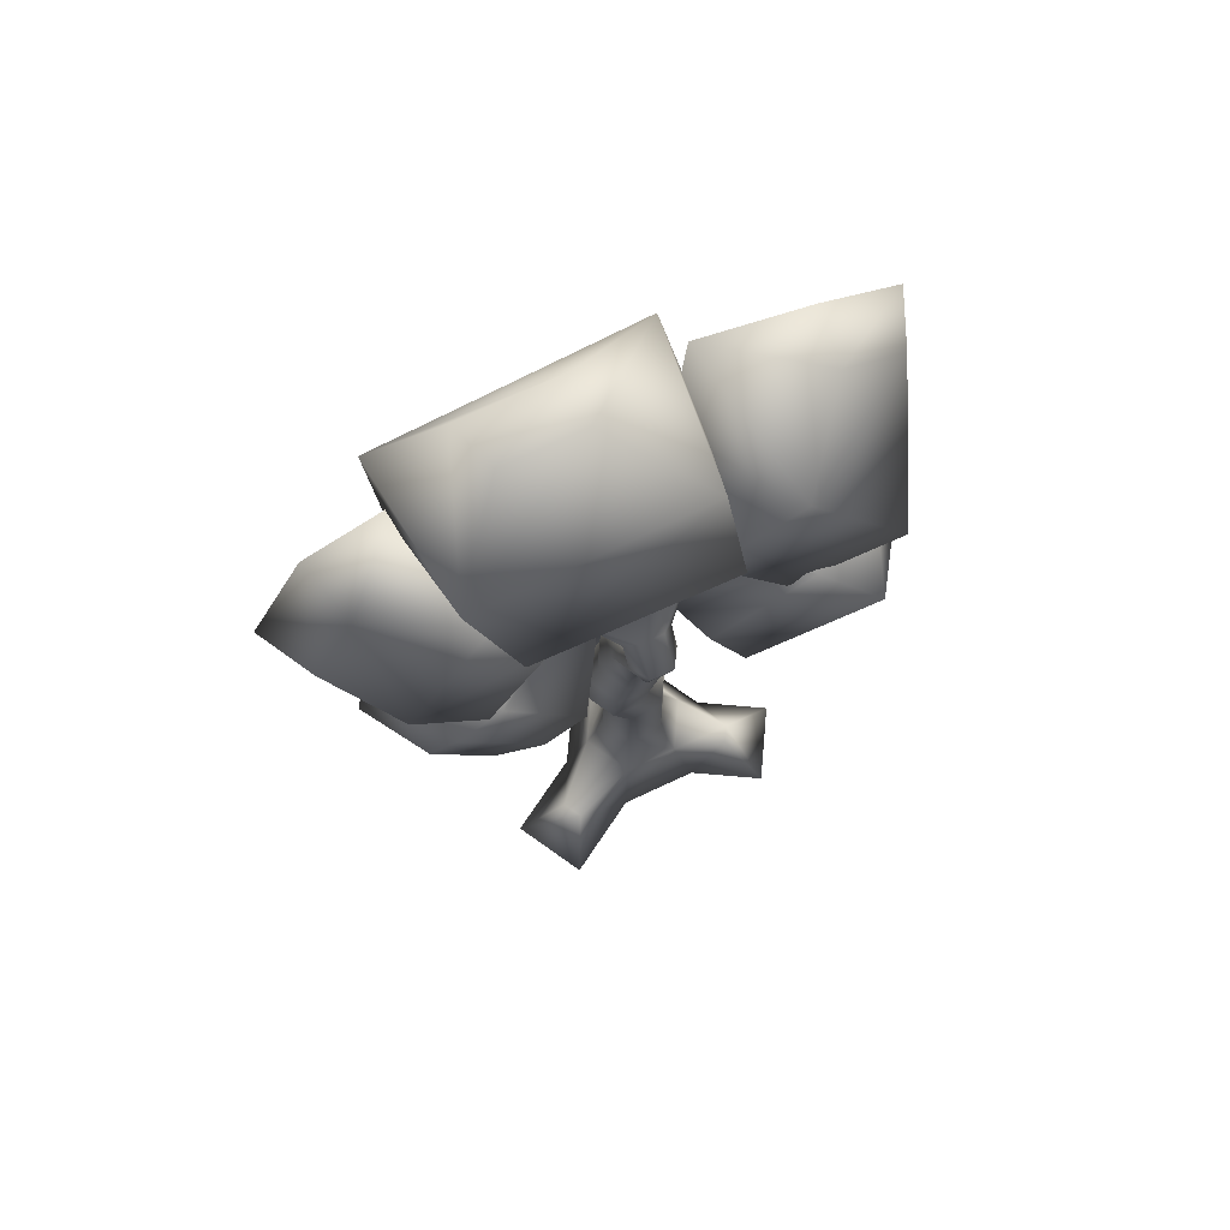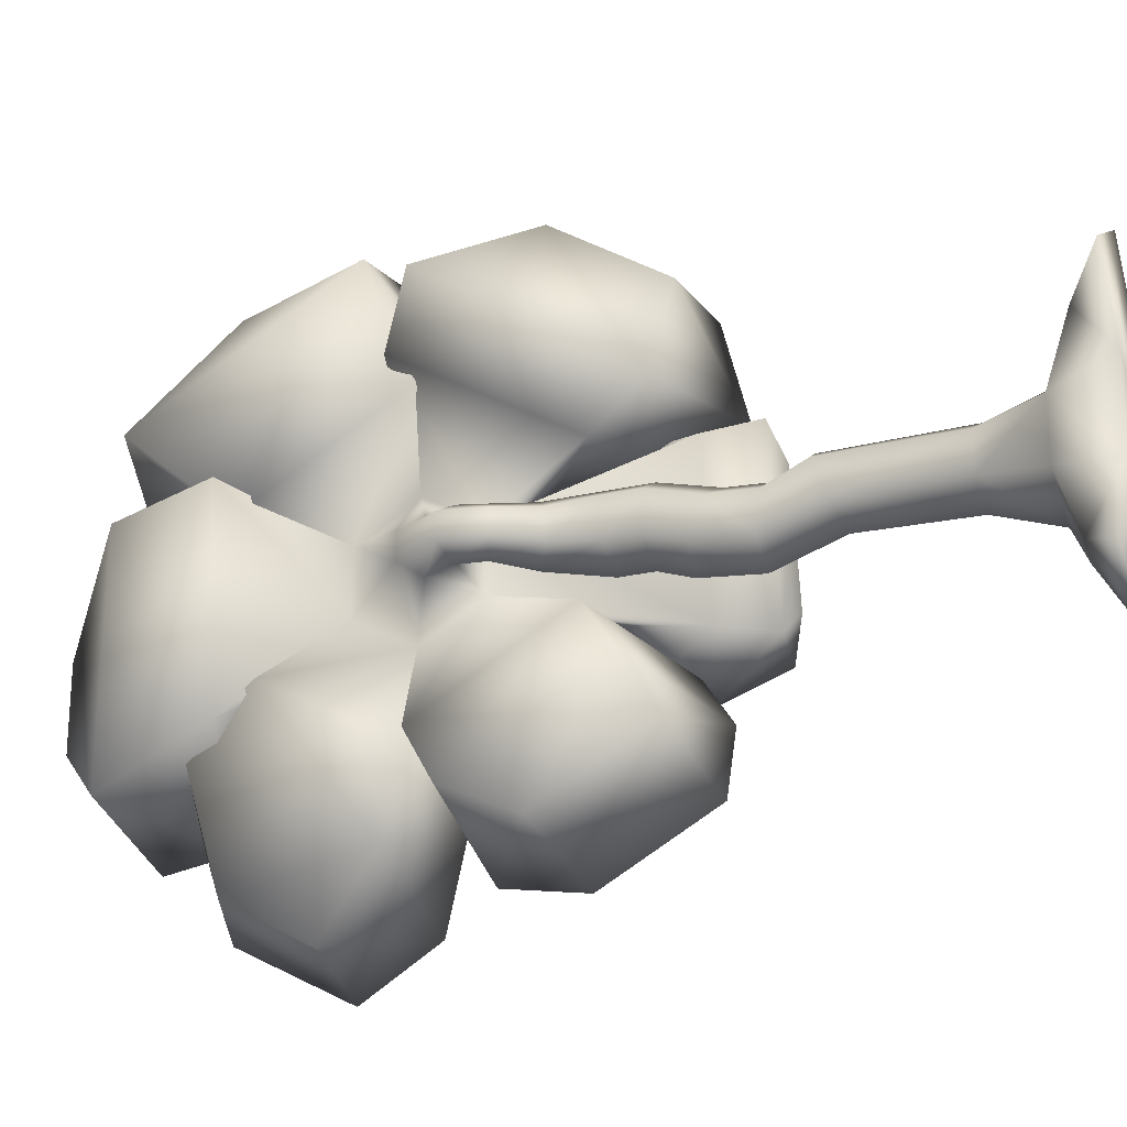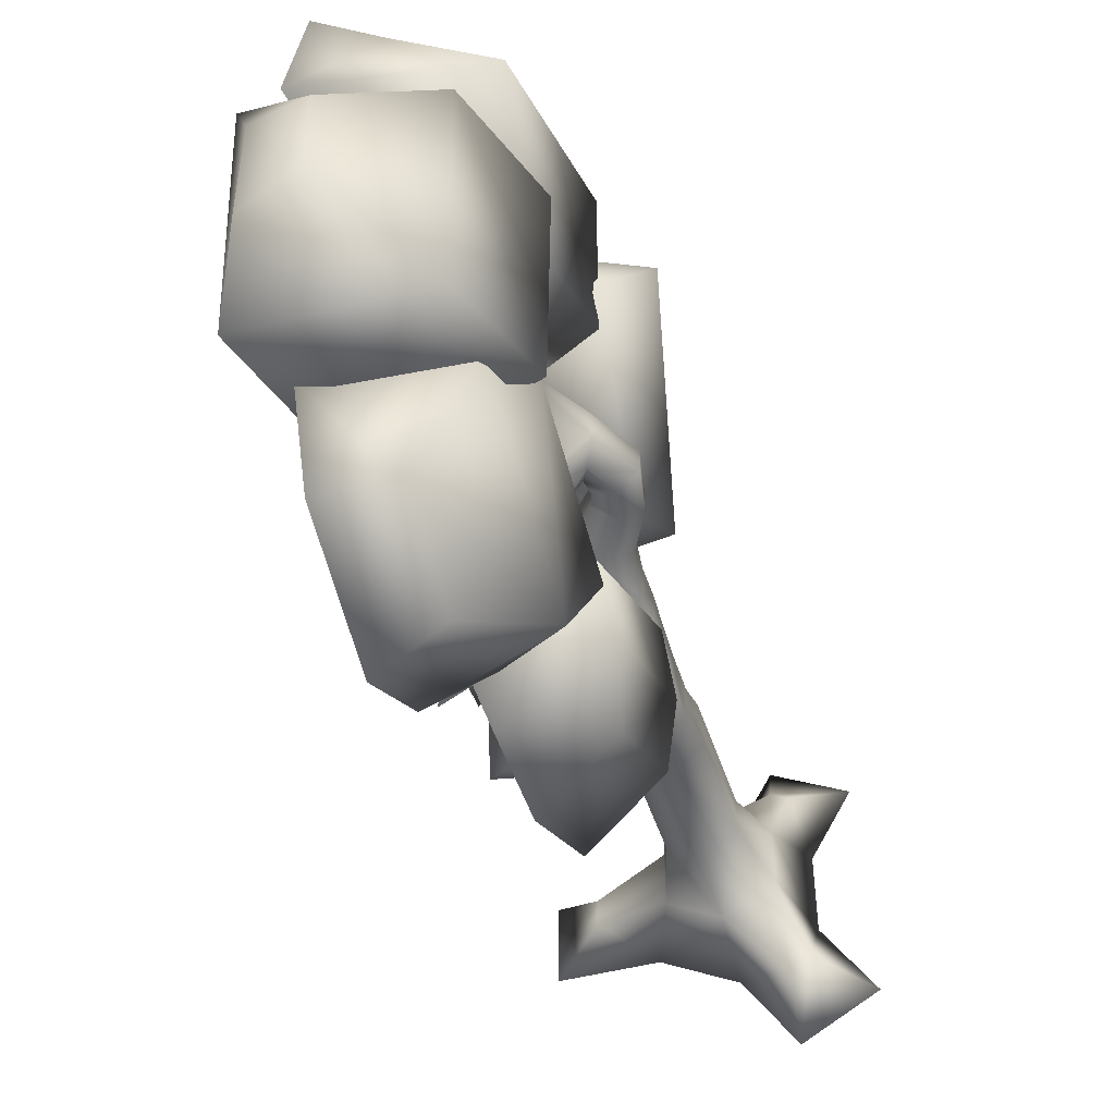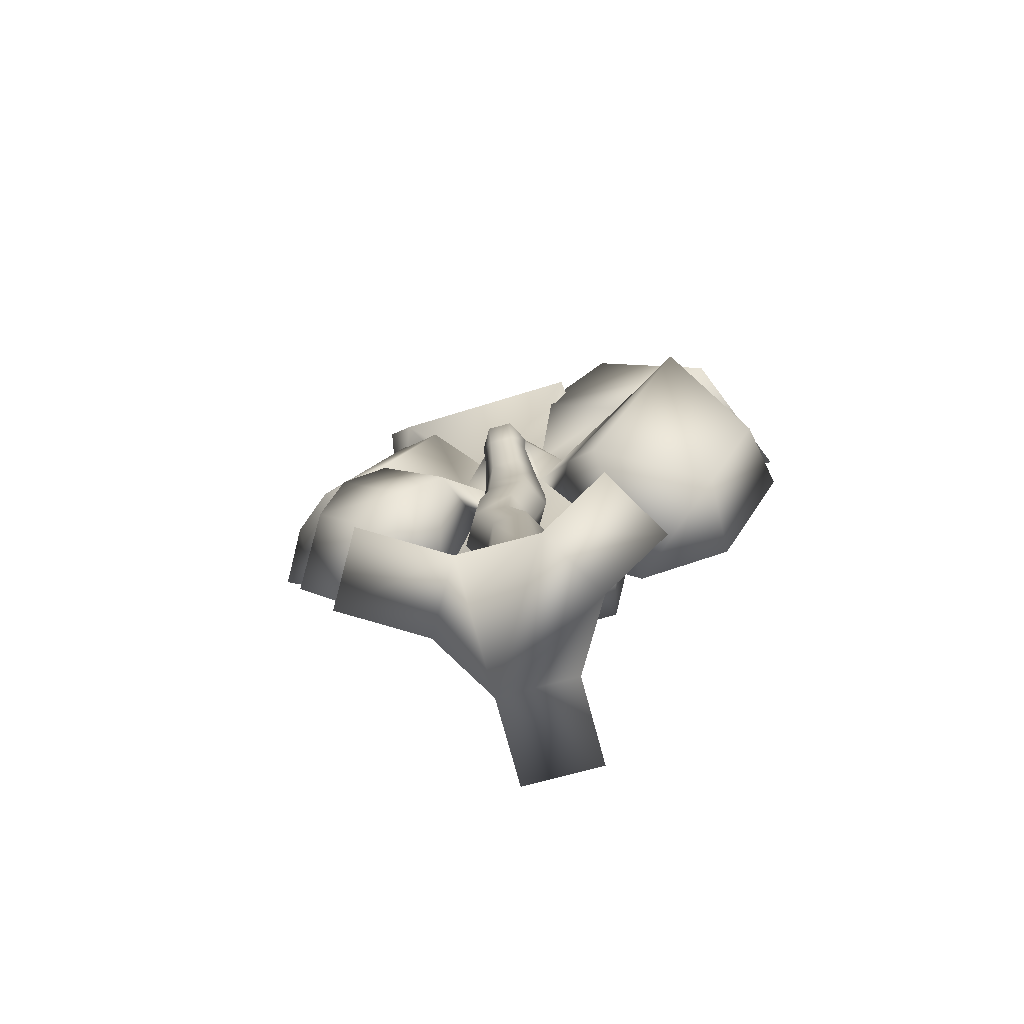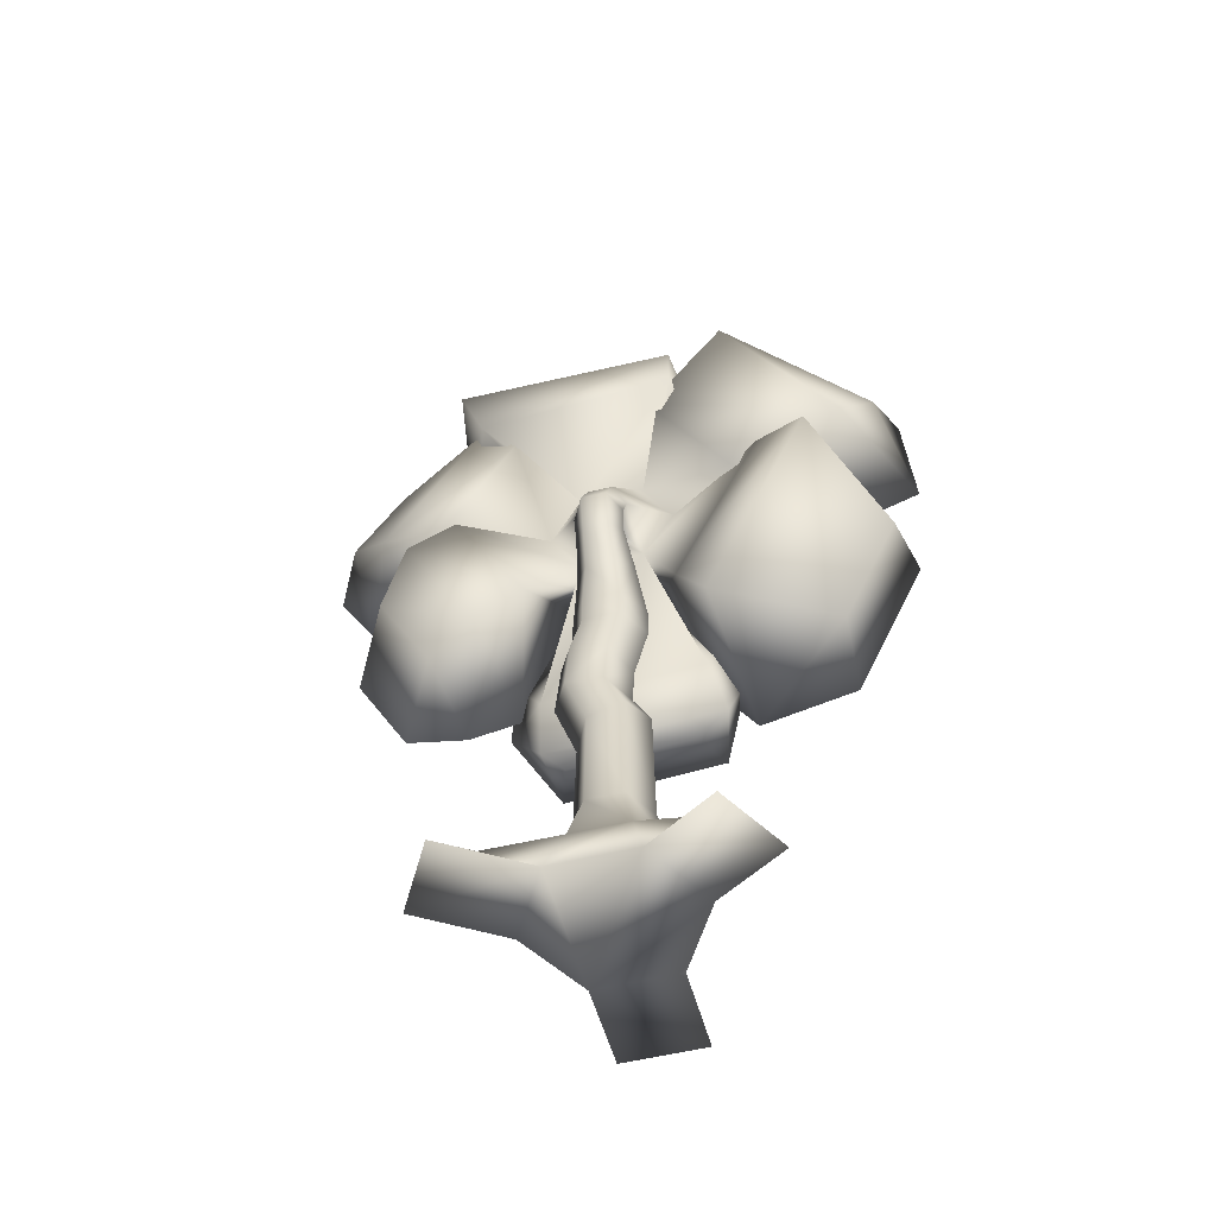
<metadata>
{"format":"obj","ext":"obj","renderer":"f3d","projection":"perspective","resolution":1024,"background":"white","views":[{"elev":74.8,"azim":-114.8,"up":"+Y"},{"elev":-22.9,"azim":-67.7,"up":"+Z"},{"elev":-48.2,"azim":-162.5,"up":"+Z"},{"elev":-74.8,"azim":-75.0,"up":"+Y"},{"elev":-53.6,"azim":-75.2,"up":"+Y"}]}
</metadata>
<code>
o Cylinder.003
v 0.1075 -0.01333 -0.5615
v 0.1075 0.3692 -0.3912
v 0.4272 0.3692 -0.2066
v 0.5747 -0.01333 -0.2918
v 0.4272 0.3692 0.1626
v 0.5747 -0.01333 0.2477
v 1.182 -0.000799 0.2477
v 0.8757 0.215 0.05904
v 0.1075 0.3692 0.3472
v 0.1075 -0.01333 0.5174
v -0.2123 0.3692 0.1626
v -0.2891 0.2146 0.546
v -0.1873 0.2146 0.6048
v 0.3148 0.749 0.09766
v 0.1075 0.749 0.2174
v -0.2123 0.3692 -0.2066
v -0.2235 0.2183 -0.7249
v -0.3476 0.2183 -0.6533
v -0.3597 -0.01333 0.2477
v -0.3597 -0.01333 -0.2918
v 1.182 -0.000799 -0.2918
v 0.8757 0.215 -0.1116
v -0.1526 -0.001217 0.9679
v -0.6198 -0.001217 0.6981
v -0.677 0.003143 -0.8161
v -0.2098 0.003143 -1.086
v -0.09988 0.749 -0.1418
v -0.09988 0.749 0.09766
v -0.09988 1.545 0.09065
v -0.09988 1.464 -0.1347
v 0.1075 0.749 -0.2615
v 0.3148 0.749 -0.1418
v 0.1075 1.424 -0.2474
v -0.09988 1.827 -0.2686
v 0.1075 1.838 -0.3879
v 0.3148 1.545 0.09065
v 0.1075 1.585 0.2033
v 0.3148 1.464 -0.1347
v -0.09988 1.806 -0.03002
v -0.09988 2.092 -0.01044
v -0.09988 2.168 -0.2394
v 0.1075 1.795 0.08926
v 0.3148 1.827 -0.2686
v 0.3148 1.806 -0.03002
v 0.1075 2.206 -0.3539
v -0.09988 2.409 -0.166
v 0.1075 2.409 -0.2857
v 0.3148 2.092 -0.01044
v 0.1075 2.054 0.104
v 0.3148 2.168 -0.2394
v -0.09988 2.409 0.07342
v -0.09988 2.615 0.07382
v -0.09988 2.616 -0.1656
v 0.1075 2.409 0.1931
v 0.3148 2.409 -0.166
v 0.3148 2.409 0.07342
v 0.3148 2.615 0.07382
v 0.1075 2.615 0.1935
v 0.1075 2.616 -0.2853
v 0.3148 2.616 -0.1656
v -0.01655 3.257 -0.1238
v -0.1408 3.2 -0.2017
v -0.179 3.371 -0.2079
v -0.0424 3.336 -0.1269
v -0.265 3.143 0.03204
v -0.1407 3.2 0.11
v -0.1791 3.371 0.1162
v -0.3157 3.405 0.03515
v -0.1343 2.904 -0.1416
v -0.1393 2.909 0.04604
v -0.265 3.143 -0.1238
v 0.00256 2.993 0.1418
v 0.1494 3.071 0.04988
v -0.01651 3.257 0.03204
v 0.01259 2.982 -0.2336
v 0.1544 3.066 -0.1378
v -0.09281 3.568 -0.2079
v -0.02813 3.433 -0.1269
v -0.3157 3.406 -0.1269
v -0.1576 3.703 -0.1269
v -0.04242 3.336 0.03515
v -0.02824 3.433 0.03515
v -0.1577 3.702 0.03515
v -0.09302 3.568 0.1162
v 0.1752 3.728 0.3684
v 0.1907 4.117 0.1613
v 0.191 4.116 -0.253
v 0.1599 3.34 0.1613
v 0.1758 3.728 -0.4601
v 0.16 3.34 -0.253
v -0.1731 3.641 -1.015
v -0.2098 2.691 -0.5079
v 0.4621 4.201 0.199
v -0.1339 4.653 0.2828
v 0.5977 4.946 0.3845
v -0.1519 4.479 -0.6419
v -0.1728 3.595 -1.111
v 0.4101 3.194 -0.3385
v 0.4221 3.194 0.199
v 0.5612 2.815 0.5873
v 0.5563 2.715 -0.7763
v 0.6991 4.984 0.5792
v -0.2661 4.709 0.4642
v 0.7172 2.451 0.4994
v -0.08051 2.696 0.4154
v 0.5337 3.697 -0.06979
v 0.4625 4.201 -0.3385
v 0.4427 3.697 -0.6073
v 0.4419 3.697 0.4677
v -0.1759 3.606 0.8413
v 0.5433 3.589 1.109
v 0.6947 4.125 1.948
v -0.2525 3.884 1.577
v 0.786 5.608 0.5711
v -0.2169 5.289 0.8277
v 0.4041 5.301 1.314
v 0.7288 5.509 1.307
v 0.4426 4.98 1.768
v 0.7784 5.095 1.895
v 1.011 5.583 0.4962
v -0.02827 5.448 0.4201
v 0.779 5.032 -1.227
v -0.2321 4.66 -0.8582
v 0.9375 5.583 -1.248
v -0.04769 5.448 -1.105
v 0.4601 5.939 -0.6648
v 0.8094 5.846 -0.7748
v 0.4597 5.939 -0.1319
v 0.8088 5.846 -0.08334
v -0.02693 4.935 -0.9342
v -0.05432 3.801 -1.554
v 0.4286 4.671 -0.8323
v 0.3585 3.519 -1.444
v 0.7378 5.217 -1.195
v 0.7256 5.011 -1.749
v 0.3256 4.887 -1.623
v 0.6509 3.768 -1.861
v 0.3032 4.315 -1.928
v 0.6964 4.269 -2.145
v 0.5249 2.333 -0.7171
v -0.2206 2.487 -0.8099
v 0.4054 2.119 -1.025
v 0.5257 3.565 -1.375
v 0.4239 3.383 -1.699
v 0.3661 2.162 -1.416
v 0.3942 2.864 -1.79
v -0.186 3.461 -1.33
v -0.1162 2.322 -1.131
v -0.08785 3.029 -1.508
v 0.7429 2.106 0.7293
v -0.2096 2.314 0.6273
v 0.5299 3.836 1.272
v -0.2249 3.764 1.011
v 0.3942 3.677 1.673
v -0.4783 3.525 1.354
v 0.0966 2.998 1.775
v 0.5813 3.131 1.867
v 0.2309 2.335 1.39
v 0.7556 2.271 1.367
v 0.2925 2.239 0.5144
v 0.4251 1.931 0.6013
v 0.6579 2.435 0.6822
v 0.296 2.186 -0.5376
v 0.429 1.873 -0.5653
v 0.6525 2.324 -0.8299
v 0.9347 1.978 -0.5624
v 0.5315 1.805 -0.4372
v 0.5288 1.846 0.3723
v 0.9384 2.055 0.4869
v 0.831 2.488 -0.1102
v 0.2651 2.688 -0.1273
v 0.6932 2.732 -0.2216
v 0.7171 2.878 -0.473
v 0.6138 2.962 -0.2173
v 0.6837 2.723 0.005073
v 0.6861 2.85 0.2666
v 0.6043 2.953 0.009379
v 0.5722 3.24 -0.09618
v 0.6534 2.845 -0.1059
v 0.7046 2.823 -0.9022
v 0.2461 3.225 -0.9871
v 0.6693 3.1 -1.026
v 0.77 3.221 -1.27
v 0.6697 3.346 -1.028
v 0.6296 3.103 -0.8026
v 0.6405 3.228 -0.5409
v 0.63 3.349 -0.8047
v 0.7059 3.626 -0.9089
v 0.6545 3.225 -0.9146
v 0.6782 3.322 -0.3168
v 0.3886 3.571 -0.3168
v 0.6431 3.495 -0.3873
v 0.6782 3.571 -0.5469
v 0.6431 3.648 -0.3873
v 0.6431 3.495 -0.2463
v 0.6782 3.571 -0.08681
v 0.6431 3.648 -0.2463
v 0.6782 3.82 -0.3168
v 0.6462 3.571 -0.3168
v 0.6876 2.827 0.6147
v 0.3407 3.128 0.6765
v 0.6311 3.037 0.5396
v 0.6407 3.132 0.3425
v 0.6309 3.223 0.5415
v 0.6597 3.035 0.7084
v 0.7339 3.126 0.8931
v 0.6595 3.221 0.7102
v 0.687 3.431 0.6209
v 0.649 3.129 0.6243
v 0.6428 3.784 0.6664
v 0.2457 4.265 0.6676
v 0.6318 4.07 0.5563
v 0.7097 4.185 0.3017
v 0.6702 4.312 0.5597
v 0.6291 4.067 0.7833
v 0.7009 4.174 1.042
v 0.6675 4.309 0.7867
v 0.7678 4.575 0.6776
v 0.6546 4.189 0.6715
v 0.6239 3.969 -0.6646
v 0.1535 4.593 -0.6646
v 0.6235 4.325 -0.8065
v 0.7228 4.458 -1.127
v 0.6842 4.625 -0.8065
v 0.6235 4.325 -0.5227
v 0.7228 4.458 -0.2018
v 0.6842 4.625 -0.5227
v 0.8217 4.948 -0.6646
v 0.66 4.473 -0.6646
f 2 3 4
f 6 7 8
f 6 5 9
f 11 12 13
f 5 14 15
f 16 2 17
f 11 16 20
f 4 19 20
f 21 22 8
f 4 21 7
f 3 5 8
f 4 3 22
f 13 12 24
f 10 9 13
f 19 24 12
f 19 10 23
f 18 17 26
f 20 16 18
f 1 26 17
f 20 25 26
f 28 29 30
f 2 16 27
f 9 15 28
f 3 32 14
f 11 28 27
f 2 31 32
f 33 30 34
f 15 14 36
f 32 31 33
f 27 30 33
f 15 37 29
f 14 32 38
f 34 39 40
f 29 37 42
f 38 43 44
f 30 29 39
f 36 44 42
f 33 35 43
f 41 46 47
f 44 48 49
f 35 45 50
f 35 34 41
f 39 42 49
f 43 50 48
f 51 52 53
f 49 54 51
f 48 50 55
f 40 51 46
f 49 48 56
f 50 45 47
f 54 56 57
f 55 47 59
f 46 53 59
f 54 58 52
f 56 55 60
f 62 63 64
f 65 66 67
f 70 65 71
f 72 73 74
f 60 59 75
f 52 70 69
f 63 77 78
f 79 80 77
f 64 78 82
f 61 64 81
f 71 65 68
f 71 79 63
f 75 62 61
f 73 76 61
f 66 74 81
f 79 68 83
f 67 81 82
f 68 67 84
f 58 57 73
f 70 72 66
f 57 60 76
f 53 69 75
f 69 71 62
f 52 58 72
f 83 84 85
f 80 83 86
f 84 82 88
f 80 87 89
f 77 89 90
f 78 90 88
f 90 89 91
f 93 86 94
f 89 87 96
f 98 99 100
f 93 102 103
f 99 104 105
f 106 107 93
f 99 98 106
f 108 107 106
f 109 99 106
f 93 109 106
f 98 108 106
f 111 112 113
f 86 85 110
f 109 111 110
f 93 95 111
f 114 115 116
f 94 110 113
f 95 94 115
f 95 114 112
f 116 118 119
f 112 114 117
f 112 119 118
f 115 113 118
f 102 120 121
f 107 122 102
f 107 87 123
f 87 86 103
f 125 126 127
f 123 103 121
f 122 123 125
f 122 124 120
f 126 128 129
f 124 127 129
f 120 129 128
f 125 121 128
f 96 130 131
f 107 132 96
f 108 89 97
f 108 133 132
f 134 135 136
f 132 134 130
f 132 133 137
f 133 97 131
f 138 136 135
f 137 139 135
f 137 131 138
f 131 130 136
f 140 92 141
f 98 90 92
f 98 140 143
f 108 143 91
f 142 145 146
f 140 142 144
f 143 144 147
f 92 91 147
f 149 146 145
f 144 146 149
f 141 147 149
f 142 141 148
f 104 150 151
f 109 152 104
f 109 85 153
f 88 105 153
f 154 155 156
f 104 152 154
f 153 155 154
f 105 151 155
f 158 159 157
f 151 158 156
f 150 159 158
f 154 157 159
f 160 161 162
f 99 88 160
f 98 101 163
f 88 90 163
f 164 165 166
f 101 100 162
f 163 101 165
f 160 163 164
f 168 167 166
f 164 167 168
f 161 168 169
f 162 169 166
f 1 2 4
f 5 6 8
f 10 6 9
f 9 11 13
f 9 5 15
f 18 16 17
f 19 11 20
f 20 1 4
f 4 6 10
f 10 19 4
f 7 21 8
f 6 4 7
f 22 3 8
f 21 4 22
f 23 13 24
f 23 10 13
f 11 19 12
f 24 19 23
f 25 18 26
f 25 20 18
f 2 1 17
f 1 20 26
f 27 28 30
f 31 2 27
f 11 9 28
f 5 3 14
f 16 11 27
f 3 2 32
f 35 33 34
f 37 15 36
f 38 32 33
f 31 27 33
f 28 15 29
f 36 14 38
f 41 34 40
f 39 29 42
f 36 38 44
f 34 30 39
f 37 36 42
f 38 33 43
f 45 41 47
f 42 44 49
f 43 35 50
f 45 35 41
f 40 39 49
f 44 43 48
f 46 51 53
f 40 49 51
f 56 48 55
f 41 40 46
f 54 49 56
f 55 50 47
f 58 54 57
f 60 55 59
f 47 46 59
f 51 54 52
f 57 56 60
f 61 62 64
f 68 65 67
f 69 70 71
f 66 72 74
f 76 60 75
f 53 52 69
f 64 63 78
f 63 79 77
f 81 64 82
f 74 61 81
f 79 71 68
f 62 71 63
f 76 75 61
f 74 73 61
f 67 66 81
f 80 79 83
f 84 67 82
f 83 68 84
f 72 58 73
f 65 70 66
f 73 57 76
f 59 53 75
f 75 69 62
f 70 52 72
f 86 83 85
f 87 80 86
f 85 84 88
f 77 80 89
f 78 77 90
f 82 78 88
f 92 90 91
f 95 93 94
f 97 89 96
f 101 98 100
f 86 93 103
f 88 99 105
f 110 111 113
f 94 86 110
f 85 109 110
f 109 93 111
f 117 114 116
f 115 94 113
f 114 95 115
f 111 95 112
f 117 116 119
f 119 112 117
f 113 112 118
f 116 115 118
f 103 102 121
f 93 107 102
f 122 107 123
f 123 87 103
f 124 125 127
f 125 123 121
f 124 122 125
f 102 122 120
f 127 126 129
f 120 124 129
f 121 120 128
f 126 125 128
f 97 96 131
f 87 107 96
f 133 108 97
f 107 108 132
f 130 134 136
f 96 132 130
f 134 132 137
f 137 133 131
f 139 138 135
f 134 137 135
f 139 137 138
f 138 131 136
f 142 140 141
f 140 98 92
f 108 98 143
f 89 108 91
f 144 142 146
f 143 140 144
f 91 143 147
f 141 92 147
f 148 149 145
f 147 144 149
f 148 141 149
f 145 142 148
f 105 104 151
f 99 109 104
f 152 109 153
f 85 88 153
f 157 154 156
f 150 104 154
f 152 153 154
f 153 105 155
f 156 158 157
f 155 151 156
f 151 150 158
f 150 154 159
f 100 160 162
f 100 99 160
f 90 98 163
f 160 88 163
f 167 164 166
f 165 101 162
f 164 163 165
f 161 160 164
f 169 168 166
f 161 164 168
f 162 161 169
f 165 162 166
f 170 171 172
f 173 171 174
f 175 171 170
f 176 171 175
f 177 171 176
f 178 171 177
f 172 171 173
f 174 171 178
f 179 178 177
f 174 178 179
f 179 176 175
f 172 173 179
f 170 172 179
f 176 179 177
f 170 179 175
f 173 174 179
f 180 181 182
f 183 181 184
f 185 181 180
f 186 181 185
f 187 181 186
f 188 181 187
f 182 181 183
f 184 181 188
f 189 188 187
f 184 188 189
f 189 186 185
f 182 183 189
f 180 182 189
f 186 189 187
f 180 189 185
f 183 184 189
f 190 191 192
f 193 191 194
f 195 191 190
f 196 191 195
f 197 191 196
f 198 191 197
f 192 191 193
f 194 191 198
f 199 198 197
f 194 198 199
f 199 196 195
f 192 193 199
f 190 192 199
f 196 199 197
f 190 199 195
f 193 194 199
f 200 201 202
f 203 201 204
f 205 201 200
f 206 201 205
f 207 201 206
f 208 201 207
f 202 201 203
f 204 201 208
f 209 208 207
f 204 208 209
f 209 206 205
f 202 203 209
f 200 202 209
f 206 209 207
f 200 209 205
f 203 204 209
f 210 211 212
f 213 211 214
f 215 211 210
f 216 211 215
f 217 211 216
f 218 211 217
f 212 211 213
f 214 211 218
f 219 218 217
f 214 218 219
f 219 216 215
f 212 213 219
f 210 212 219
f 216 219 217
f 210 219 215
f 213 214 219
f 220 221 222
f 223 221 224
f 225 221 220
f 226 221 225
f 227 221 226
f 228 221 227
f 222 221 223
f 224 221 228
f 229 228 227
f 224 228 229
f 229 226 225
f 222 223 229
f 220 222 229
f 226 229 227
f 220 229 225
f 223 224 229

</code>
